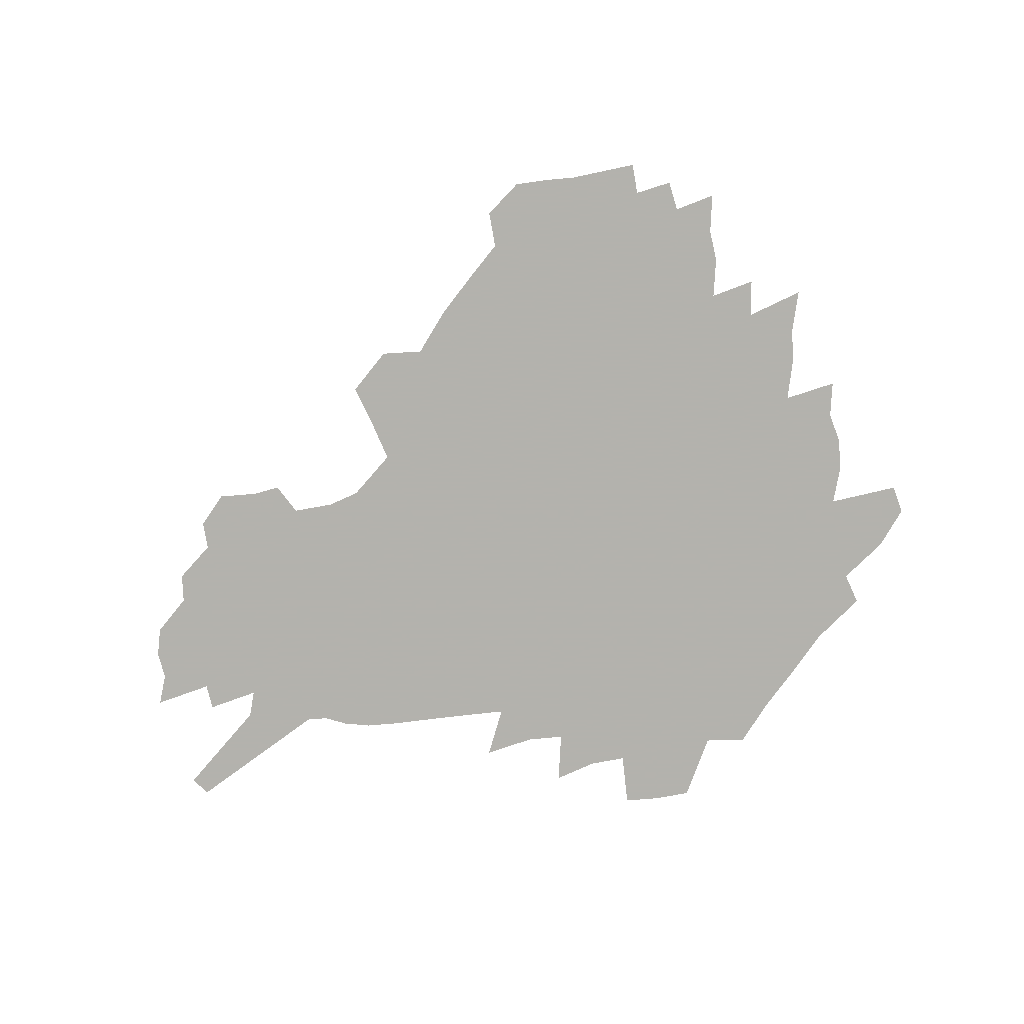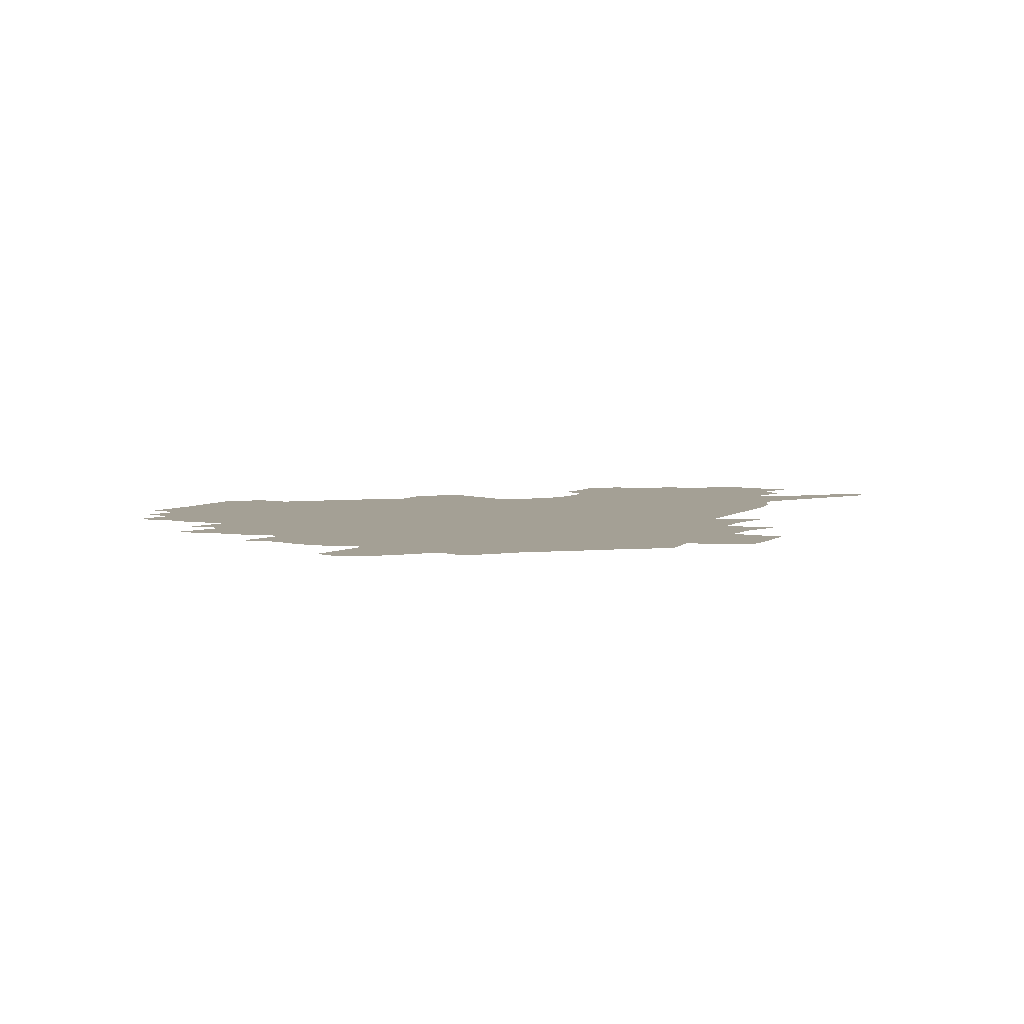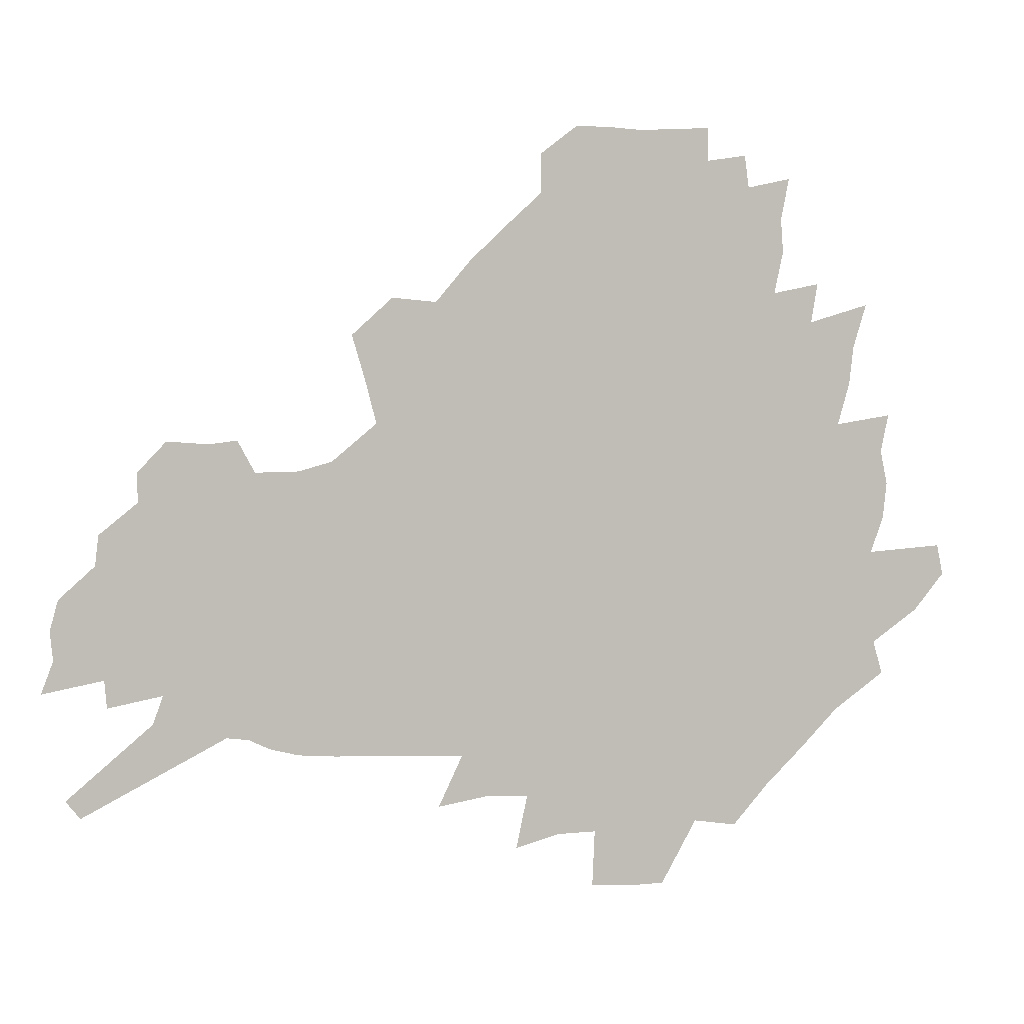
<metadata>
{"format":"obj","ext":"obj","renderer":"f3d","projection":"perspective","resolution":1024,"background":"white","views":[{"elev":-79.4,"azim":-171.0,"up":"+Z"},{"elev":5.7,"azim":-59.9,"up":"+Z"},{"elev":3.9,"azim":166.3,"up":"+Y"}]}
</metadata>
<code>
v 227.7 188.2 0
v 214.4 204.3 0
v 217 217.6 0
v 243.9 159.4 0
v 248 173.7 0
v 248.8 187.5 0
v 250.6 201.2 0
v 249.7 215.2 0
v 244.1 231.2 0
v 242.4 246.6 0
v 245.4 261.2 0
v 242 277.6 0
v 266.4 143.1 0
v 271.9 158.2 0
v 273.8 172.1 0
v 274.7 185.7 0
v 270.2 200.2 0
v 270.2 214.1 0
v 270.3 228.3 0
v 271.7 242.4 0
v 269.2 257.7 0
v 266.4 273.7 0
v 261.2 292.1 0
v 259.3 308.7 0
v 253.5 327.7 0
v 282.8 126.1 0
v 288.4 142.8 0
v 293.8 158.2 0
v 295 171.6 0
v 292.3 185.1 0
v 290.6 198.8 0
v 290.3 212.4 0
v 287.9 226.8 0
v 289.4 240.5 0
v 289.2 254.8 0
v 286.8 270.3 0
v 283.2 287.3 0
v 281.2 303.7 0
v 279.8 319.9 0
v 276.9 337.1 0
v 299.6 109.6 0
v 303.8 127.6 0
v 307.6 143.8 0
v 310.1 158.3 0
v 310.9 171.5 0
v 309.8 184.5 0
v 308.8 197.7 0
v 307.3 211.3 0
v 306.7 225 0
v 305.2 239.1 0
v 306.4 252.6 0
v 304.2 267.9 0
v 301.1 284.6 0
v 297.4 302.3 0
v 297.9 317.3 0
v 297.5 332.9 0
v 293.5 351.1 0
v 294.6 366 0
v 291 384 0
v 315 92.02 0
v 317.9 111.1 0
v 320.7 128.5 0
v 322.6 143.9 0
v 324.5 158.4 0
v 325.2 171.5 0
v 324.8 184.3 0
v 323.8 197.3 0
v 323.6 210.3 0
v 323.4 223.5 0
v 322.6 237.2 0
v 320.9 251.8 0
v 318.8 267.4 0
v 317.2 283.1 0
v 315.1 299.7 0
v 312.6 317 0
v 314.3 331.3 0
v 313.6 347 0
v 312.6 362.8 0
v 310 379.9 0
v 311.9 393.9 0
v 333.6 94.81 0
v 334.8 112.9 0
v 336 129.4 0
v 337.3 144.7 0
v 338 158.4 0
v 338.6 171.6 0
v 338.6 184.2 0
v 338.4 196.8 0
v 337.5 209.8 0
v 337.3 222.8 0
v 337.1 236 0
v 335.1 251 0
v 335.5 264.6 0
v 332.7 281.7 0
v 330.4 299 0
v 330.1 314.6 0
v 330 330 0
v 329.2 346 0
v 329 361.4 0
v 328.7 376.7 0
v 329 391.4 0
v 329.2 405.8 0
v 349 67.05 0
v 349.1 93.67 0
v 349.7 113.2 0
v 350.7 131.1 0
v 351.1 145.5 0
v 351.1 158.7 0
v 351.3 171.7 0
v 351.3 184.3 0
v 351.4 196.7 0
v 351.1 209.4 0
v 351.1 222.1 0
v 350.5 235.6 0
v 350.5 248.8 0
v 349.1 264.1 0
v 346.9 281.8 0
v 346.1 297.5 0
v 345.3 313.7 0
v 345.3 329.1 0
v 344.9 344.9 0
v 344.5 360.5 0
v 345.3 375 0
v 344 391.1 0
v 344.9 405 0
v 365.3 66.64 0
v 364.7 94.91 0
v 364.2 113.7 0
v 364.2 131.7 0
v 364 145.4 0
v 363.8 158.6 0
v 363.7 171.5 0
v 363.6 184.2 0
v 363.6 196.8 0
v 363.7 209.4 0
v 363.5 222.3 0
v 363.4 235.2 0
v 363.4 248.5 0
v 363.3 262.1 0
v 360.9 281.4 0
v 360 298.8 0
v 360.1 313.4 0
v 359.9 329.4 0
v 360.2 344.3 0
v 360 359.8 0
v 360.5 374.4 0
v 360.2 389.8 0
v 360.3 404.2 0
v 381.8 67.92 0
v 380.8 92.1 0
v 378.7 114 0
v 377.2 132.4 0
v 377 145.5 0
v 376.6 158.7 0
v 376.3 171.6 0
v 376.1 184.3 0
v 376 196.8 0
v 376 209.6 0
v 376 222.4 0
v 376 235 0
v 376.7 247.4 0
v 376.2 261.9 0
v 375.4 278.5 0
v 374.2 298.1 0
v 374.5 313.8 0
v 374.7 329.2 0
v 375.2 343.8 0
v 375.3 359.2 0
v 375.3 374.6 0
v 375.1 390.1 0
v 374.8 405.2 0
v 397.6 91.69 0
v 393.8 113.6 0
v 392.4 129.6 0
v 390.3 145.3 0
v 389.2 159.1 0
v 389 171.7 0
v 388.5 184.6 0
v 388.3 197 0
v 388.5 209.8 0
v 388.4 222.5 0
v 388.6 234.8 0
v 388.9 247.6 0
v 388.9 262.3 0
v 388.9 278.5 0
v 388.8 295.8 0
v 388.8 314.1 0
v 389.5 329.2 0
v 390.2 344.3 0
v 390.3 359.7 0
v 390.5 375.6 0
v 390.2 390.6 0
v 389.7 405.4 0
v 416.9 86.41 0
v 412 109.4 0
v 407.6 128.8 0
v 404.8 144.4 0
v 403.2 158.4 0
v 401.6 172.4 0
v 400.6 185.1 0
v 400.6 197.5 0
v 400 210 0
v 400.7 222.5 0
v 400.8 235 0
v 401.1 247.3 0
v 401.7 261.1 0
v 402.5 276.5 0
v 403.2 293.5 0
v 404.2 310.7 0
v 404.8 327.5 0
v 405.4 344.2 0
v 406 361.4 0
v 405.7 376.1 0
v 406 393 0
v 429.2 110.5 0
v 424.1 128.2 0
v 420.7 143.3 0
v 416.8 158.8 0
v 415.7 171.9 0
v 415 184.7 0
v 414.3 197.3 0
v 413.4 210.1 0
v 413.2 222.6 0
v 413.8 235.2 0
v 413.5 247.6 0
v 414.4 260.8 0
v 415.9 276.4 0
v 417.2 291.6 0
v 419.1 311 0
v 420.4 327.9 0
v 421.2 345 0
v 421.4 361.7 0
v 452.1 106.5 0
v 441.7 128.5 0
v 435.5 144.3 0
v 432.2 158.3 0
v 429.8 171.7 0
v 428.6 184.6 0
v 428.1 197.3 0
v 427.3 210 0
v 426 222.9 0
v 426.3 235.4 0
v 426.7 248 0
v 427.8 261.4 0
v 429.8 276.3 0
v 431.8 292.1 0
v 433.8 308.8 0
v 436 327.4 0
v 437.7 346.2 0
v 460.4 129.5 0
v 454.4 143.6 0
v 450.2 157.3 0
v 445.6 171.4 0
v 444.3 184.1 0
v 444.3 196.7 0
v 440.2 210.8 0
v 439.5 223.1 0
v 439.7 235.5 0
v 440.6 248.3 0
v 442 261.7 0
v 444 275.9 0
v 446.7 291.6 0
v 450.3 309.8 0
v 452.9 328.1 0
v 479.4 130.3 0
v 472.6 143.8 0
v 466.7 157.7 0
v 464.7 170.3 0
v 460.8 183.7 0
v 460 196.2 0
v 456.5 210 0
v 454.6 222.9 0
v 454.9 235.5 0
v 455.5 248.3 0
v 456.1 261.3 0
v 459.5 275.7 0
v 463.9 292.3 0
v 467.1 309.8 0
v 472.1 330 0
v 497.9 130.8 0
v 487.3 145.9 0
v 484.6 157.9 0
v 479.9 171 0
v 478 183.3 0
v 474.8 196.4 0
v 472.2 209.3 0
v 469.1 222.7 0
v 469.6 235.1 0
v 472.4 248 0
v 475.4 261.5 0
v 479.4 275.6 0
v 484 293.6 0
v 490 313.8 0
v 514.2 132 0
v 502.7 147.3 0
v 499.8 158.7 0
v 494.6 171.8 0
v 492.7 183.6 0
v 488.5 197 0
v 486.3 209.5 0
v 484.6 222 0
v 486.8 234.2 0
v 490.3 246.5 0
v 499 259.2 0
v 526.7 135.1 0
v 516.6 149.2 0
v 512 161 0
v 508.6 172.8 0
v 505 185.1 0
v 502.3 197.3 0
v 500 209.3 0
v 497.7 221.3 0
v 500.3 232.4 0
v 504.5 243.8 0
v 513.5 255.2 0
v 535.9 139.5 0
v 530.5 150.6 0
v 525.3 162.3 0
v 522.6 173.5 0
v 520 185.1 0
v 518.9 196.6 0
v 516.2 208.6 0
v 515.7 219.9 0
v 515.1 231 0
v 518.2 241.5 0
v 532.2 254.9 0
v 539.7 268.7 0
v 545.3 140.7 0
v 542.4 152.1 0
v 539.9 162.5 0
v 537.5 173.5 0
v 533.8 185.2 0
v 533.7 196.3 0
v 535.6 207.5 0
v 533.9 219 0
v 537 230.4 0
v 541 242.1 0
v 546.1 254.4 0
v 551.9 267.3 0
v 607.7 108.5 0
v 557.5 151.1 0
v 558.9 160.8 0
v 556 172.5 0
v 555.3 183.8 0
v 557.2 195 0
v 557.4 206.6 0
v 557.4 218.4 0
v 561.8 230.4 0
v 559.3 242.3 0
v 562.8 254.6 0
v 569.9 268.6 0
v 613.9 116.2 0
v 576.6 147.8 0
v 572.4 159.9 0
v 575.1 170.7 0
v 573.8 182.4 0
v 573.7 194 0
v 574.9 205.8 0
v 577.4 217.8 0
v 579.6 230.1 0
v 582.1 242.7 0
v 582.3 255.6 0
v 596 155.3 0
v 597 167.3 0
v 592.5 180.4 0
v 588.2 193.2 0
v 594.8 204.2 0
v 600.3 216.2 0
v 598.7 229.3 0
v 623.4 162.3 0
v 618.2 176.3 0
v 619.5 188.9 0
v 615.9 202.1 0
f 5 6 1
f 1 6 2
f 6 7 2
f 2 7 3
f 7 8 3
f 13 14 4
f 4 14 5
f 14 15 5
f 5 15 6
f 15 16 6
f 6 16 7
f 16 17 7
f 7 17 8
f 17 18 8
f 8 18 9
f 18 19 9
f 9 19 10
f 19 20 10
f 10 20 11
f 20 21 11
f 11 21 12
f 21 22 12
f 26 27 13
f 13 27 14
f 27 28 14
f 14 28 15
f 28 29 15
f 15 29 16
f 29 30 16
f 16 30 17
f 30 31 17
f 17 31 18
f 31 32 18
f 18 32 19
f 32 33 19
f 19 33 20
f 33 34 20
f 20 34 21
f 34 35 21
f 21 35 22
f 35 36 22
f 22 36 23
f 36 37 23
f 23 37 24
f 37 38 24
f 24 38 25
f 38 39 25
f 41 42 26
f 26 42 27
f 42 43 27
f 27 43 28
f 43 44 28
f 28 44 29
f 44 45 29
f 29 45 30
f 45 46 30
f 30 46 31
f 46 47 31
f 31 47 32
f 47 48 32
f 32 48 33
f 48 49 33
f 33 49 34
f 49 50 34
f 34 50 35
f 50 51 35
f 35 51 36
f 51 52 36
f 36 52 37
f 52 53 37
f 37 53 38
f 53 54 38
f 38 54 39
f 54 55 39
f 39 55 40
f 55 56 40
f 60 61 41
f 41 61 42
f 61 62 42
f 42 62 43
f 62 63 43
f 43 63 44
f 63 64 44
f 44 64 45
f 64 65 45
f 45 65 46
f 65 66 46
f 46 66 47
f 66 67 47
f 47 67 48
f 67 68 48
f 48 68 49
f 68 69 49
f 49 69 50
f 69 70 50
f 50 70 51
f 70 71 51
f 51 71 52
f 71 72 52
f 52 72 53
f 72 73 53
f 53 73 54
f 73 74 54
f 54 74 55
f 74 75 55
f 55 75 56
f 75 76 56
f 56 76 57
f 76 77 57
f 57 77 58
f 77 78 58
f 58 78 59
f 78 79 59
f 60 81 61
f 81 82 61
f 61 82 62
f 82 83 62
f 62 83 63
f 83 84 63
f 63 84 64
f 84 85 64
f 64 85 65
f 85 86 65
f 65 86 66
f 86 87 66
f 66 87 67
f 87 88 67
f 67 88 68
f 88 89 68
f 68 89 69
f 89 90 69
f 69 90 70
f 90 91 70
f 70 91 71
f 91 92 71
f 71 92 72
f 92 93 72
f 72 93 73
f 93 94 73
f 73 94 74
f 94 95 74
f 74 95 75
f 95 96 75
f 75 96 76
f 96 97 76
f 76 97 77
f 97 98 77
f 77 98 78
f 98 99 78
f 78 99 79
f 99 100 79
f 79 100 80
f 100 101 80
f 103 104 81
f 81 104 82
f 104 105 82
f 82 105 83
f 105 106 83
f 83 106 84
f 106 107 84
f 84 107 85
f 107 108 85
f 85 108 86
f 108 109 86
f 86 109 87
f 109 110 87
f 87 110 88
f 110 111 88
f 88 111 89
f 111 112 89
f 89 112 90
f 112 113 90
f 90 113 91
f 113 114 91
f 91 114 92
f 114 115 92
f 92 115 93
f 115 116 93
f 93 116 94
f 116 117 94
f 94 117 95
f 117 118 95
f 95 118 96
f 118 119 96
f 96 119 97
f 119 120 97
f 97 120 98
f 120 121 98
f 98 121 99
f 121 122 99
f 99 122 100
f 122 123 100
f 100 123 101
f 123 124 101
f 101 124 102
f 124 125 102
f 103 126 104
f 126 127 104
f 104 127 105
f 127 128 105
f 105 128 106
f 128 129 106
f 106 129 107
f 129 130 107
f 107 130 108
f 130 131 108
f 108 131 109
f 131 132 109
f 109 132 110
f 132 133 110
f 110 133 111
f 133 134 111
f 111 134 112
f 134 135 112
f 112 135 113
f 135 136 113
f 113 136 114
f 136 137 114
f 114 137 115
f 137 138 115
f 115 138 116
f 138 139 116
f 116 139 117
f 139 140 117
f 117 140 118
f 140 141 118
f 118 141 119
f 141 142 119
f 119 142 120
f 142 143 120
f 120 143 121
f 143 144 121
f 121 144 122
f 144 145 122
f 122 145 123
f 145 146 123
f 123 146 124
f 146 147 124
f 124 147 125
f 147 148 125
f 126 149 127
f 149 150 127
f 127 150 128
f 150 151 128
f 128 151 129
f 151 152 129
f 129 152 130
f 152 153 130
f 130 153 131
f 153 154 131
f 131 154 132
f 154 155 132
f 132 155 133
f 155 156 133
f 133 156 134
f 156 157 134
f 134 157 135
f 157 158 135
f 135 158 136
f 158 159 136
f 136 159 137
f 159 160 137
f 137 160 138
f 160 161 138
f 138 161 139
f 161 162 139
f 139 162 140
f 162 163 140
f 140 163 141
f 163 164 141
f 141 164 142
f 164 165 142
f 142 165 143
f 165 166 143
f 143 166 144
f 166 167 144
f 144 167 145
f 167 168 145
f 145 168 146
f 168 169 146
f 146 169 147
f 169 170 147
f 147 170 148
f 170 171 148
f 150 172 151
f 172 173 151
f 151 173 152
f 173 174 152
f 152 174 153
f 174 175 153
f 153 175 154
f 175 176 154
f 154 176 155
f 176 177 155
f 155 177 156
f 177 178 156
f 156 178 157
f 178 179 157
f 157 179 158
f 179 180 158
f 158 180 159
f 180 181 159
f 159 181 160
f 181 182 160
f 160 182 161
f 182 183 161
f 161 183 162
f 183 184 162
f 162 184 163
f 184 185 163
f 163 185 164
f 185 186 164
f 164 186 165
f 186 187 165
f 165 187 166
f 187 188 166
f 166 188 167
f 188 189 167
f 167 189 168
f 189 190 168
f 168 190 169
f 190 191 169
f 169 191 170
f 191 192 170
f 170 192 171
f 192 193 171
f 172 194 173
f 194 195 173
f 173 195 174
f 195 196 174
f 174 196 175
f 196 197 175
f 175 197 176
f 197 198 176
f 176 198 177
f 198 199 177
f 177 199 178
f 199 200 178
f 178 200 179
f 200 201 179
f 179 201 180
f 201 202 180
f 180 202 181
f 202 203 181
f 181 203 182
f 203 204 182
f 182 204 183
f 204 205 183
f 183 205 184
f 205 206 184
f 184 206 185
f 206 207 185
f 185 207 186
f 207 208 186
f 186 208 187
f 208 209 187
f 187 209 188
f 209 210 188
f 188 210 189
f 210 211 189
f 189 211 190
f 211 212 190
f 190 212 191
f 212 213 191
f 191 213 192
f 213 214 192
f 192 214 193
f 195 215 196
f 215 216 196
f 196 216 197
f 216 217 197
f 197 217 198
f 217 218 198
f 198 218 199
f 218 219 199
f 199 219 200
f 219 220 200
f 200 220 201
f 220 221 201
f 201 221 202
f 221 222 202
f 202 222 203
f 222 223 203
f 203 223 204
f 223 224 204
f 204 224 205
f 224 225 205
f 205 225 206
f 225 226 206
f 206 226 207
f 226 227 207
f 207 227 208
f 227 228 208
f 208 228 209
f 228 229 209
f 209 229 210
f 229 230 210
f 210 230 211
f 230 231 211
f 211 231 212
f 231 232 212
f 212 232 213
f 215 233 216
f 233 234 216
f 216 234 217
f 234 235 217
f 217 235 218
f 235 236 218
f 218 236 219
f 236 237 219
f 219 237 220
f 237 238 220
f 220 238 221
f 238 239 221
f 221 239 222
f 239 240 222
f 222 240 223
f 240 241 223
f 223 241 224
f 241 242 224
f 224 242 225
f 242 243 225
f 225 243 226
f 243 244 226
f 226 244 227
f 244 245 227
f 227 245 228
f 245 246 228
f 228 246 229
f 246 247 229
f 229 247 230
f 247 248 230
f 230 248 231
f 248 249 231
f 231 249 232
f 234 250 235
f 250 251 235
f 235 251 236
f 251 252 236
f 236 252 237
f 252 253 237
f 237 253 238
f 253 254 238
f 238 254 239
f 254 255 239
f 239 255 240
f 255 256 240
f 240 256 241
f 256 257 241
f 241 257 242
f 257 258 242
f 242 258 243
f 258 259 243
f 243 259 244
f 259 260 244
f 244 260 245
f 260 261 245
f 245 261 246
f 261 262 246
f 246 262 247
f 262 263 247
f 247 263 248
f 263 264 248
f 248 264 249
f 250 265 251
f 265 266 251
f 251 266 252
f 266 267 252
f 252 267 253
f 267 268 253
f 253 268 254
f 268 269 254
f 254 269 255
f 269 270 255
f 255 270 256
f 270 271 256
f 256 271 257
f 271 272 257
f 257 272 258
f 272 273 258
f 258 273 259
f 273 274 259
f 259 274 260
f 274 275 260
f 260 275 261
f 275 276 261
f 261 276 262
f 276 277 262
f 262 277 263
f 277 278 263
f 263 278 264
f 278 279 264
f 265 280 266
f 280 281 266
f 266 281 267
f 281 282 267
f 267 282 268
f 282 283 268
f 268 283 269
f 283 284 269
f 269 284 270
f 284 285 270
f 270 285 271
f 285 286 271
f 271 286 272
f 286 287 272
f 272 287 273
f 287 288 273
f 273 288 274
f 288 289 274
f 274 289 275
f 289 290 275
f 275 290 276
f 290 291 276
f 276 291 277
f 291 292 277
f 277 292 278
f 292 293 278
f 278 293 279
f 280 294 281
f 294 295 281
f 281 295 282
f 295 296 282
f 282 296 283
f 296 297 283
f 283 297 284
f 297 298 284
f 284 298 285
f 298 299 285
f 285 299 286
f 299 300 286
f 286 300 287
f 300 301 287
f 287 301 288
f 301 302 288
f 288 302 289
f 302 303 289
f 289 303 290
f 303 304 290
f 290 304 291
f 294 305 295
f 305 306 295
f 295 306 296
f 306 307 296
f 296 307 297
f 307 308 297
f 297 308 298
f 308 309 298
f 298 309 299
f 309 310 299
f 299 310 300
f 310 311 300
f 300 311 301
f 311 312 301
f 301 312 302
f 312 313 302
f 302 313 303
f 313 314 303
f 303 314 304
f 314 315 304
f 305 316 306
f 316 317 306
f 306 317 307
f 317 318 307
f 307 318 308
f 318 319 308
f 308 319 309
f 319 320 309
f 309 320 310
f 320 321 310
f 310 321 311
f 321 322 311
f 311 322 312
f 322 323 312
f 312 323 313
f 323 324 313
f 313 324 314
f 324 325 314
f 314 325 315
f 325 326 315
f 316 328 317
f 328 329 317
f 317 329 318
f 329 330 318
f 318 330 319
f 330 331 319
f 319 331 320
f 331 332 320
f 320 332 321
f 332 333 321
f 321 333 322
f 333 334 322
f 322 334 323
f 334 335 323
f 323 335 324
f 335 336 324
f 324 336 325
f 336 337 325
f 325 337 326
f 337 338 326
f 326 338 327
f 338 339 327
f 328 340 329
f 340 341 329
f 329 341 330
f 341 342 330
f 330 342 331
f 342 343 331
f 331 343 332
f 343 344 332
f 332 344 333
f 344 345 333
f 333 345 334
f 345 346 334
f 334 346 335
f 346 347 335
f 335 347 336
f 347 348 336
f 336 348 337
f 348 349 337
f 337 349 338
f 349 350 338
f 338 350 339
f 350 351 339
f 340 352 341
f 352 353 341
f 341 353 342
f 353 354 342
f 342 354 343
f 354 355 343
f 343 355 344
f 355 356 344
f 344 356 345
f 356 357 345
f 345 357 346
f 357 358 346
f 346 358 347
f 358 359 347
f 347 359 348
f 359 360 348
f 348 360 349
f 360 361 349
f 349 361 350
f 361 362 350
f 350 362 351
f 354 363 355
f 363 364 355
f 355 364 356
f 364 365 356
f 356 365 357
f 365 366 357
f 357 366 358
f 366 367 358
f 358 367 359
f 367 368 359
f 359 368 360
f 368 369 360
f 360 369 361
f 364 370 365
f 370 371 365
f 365 371 366
f 371 372 366
f 366 372 367
f 372 373 367
f 367 373 368

</code>
